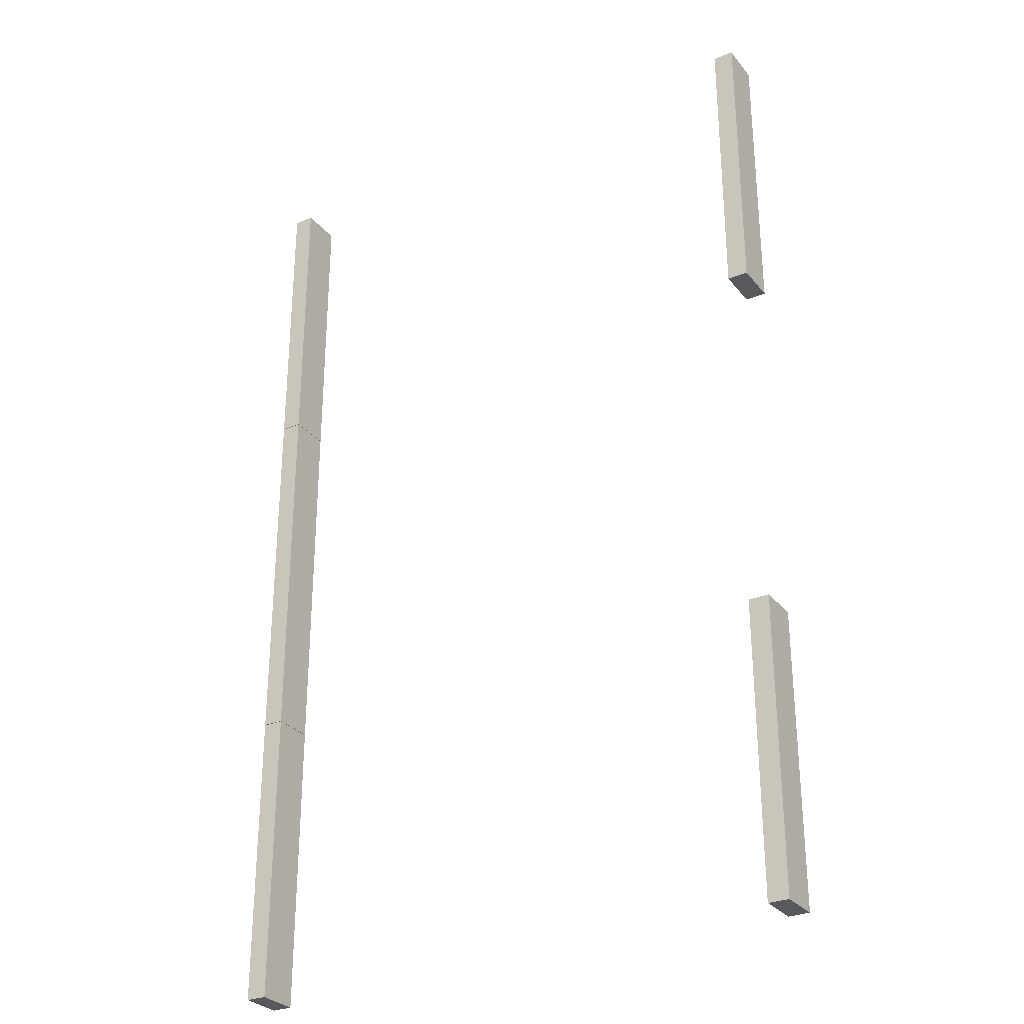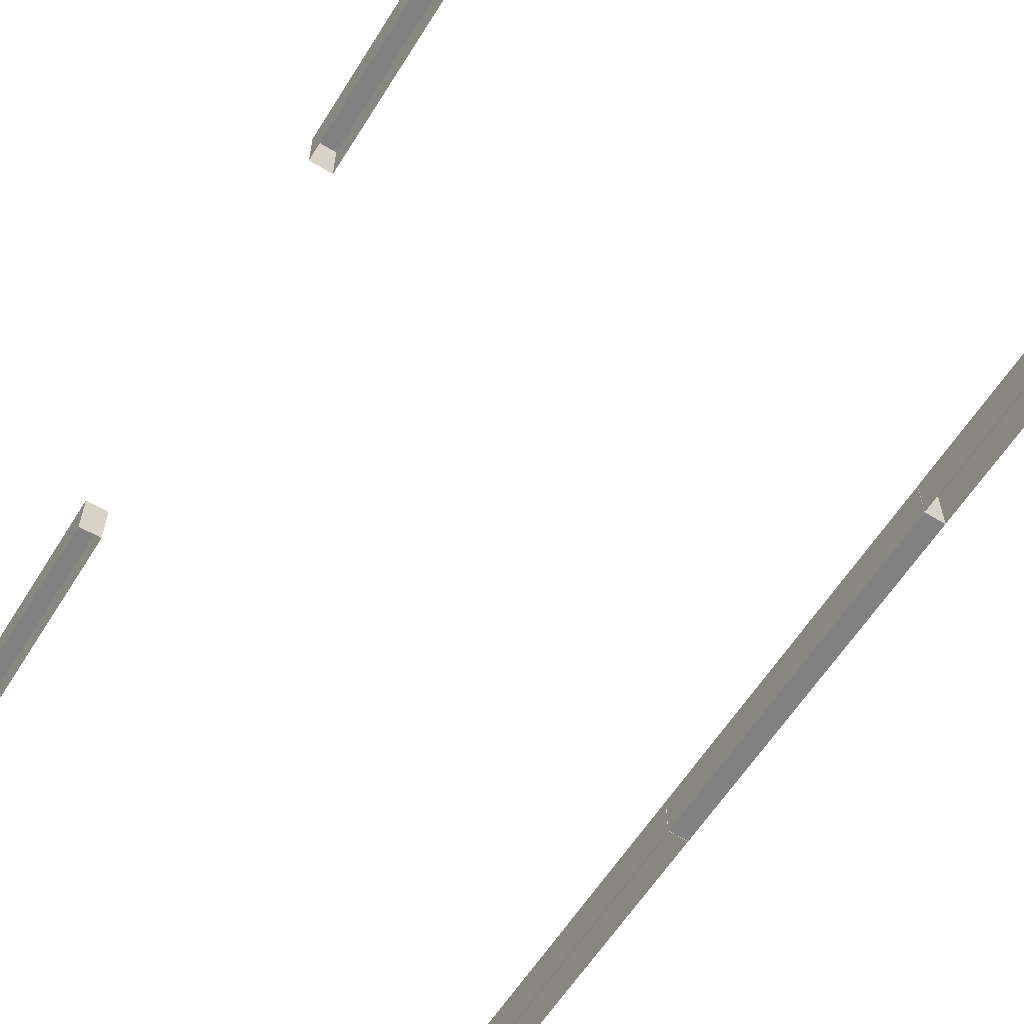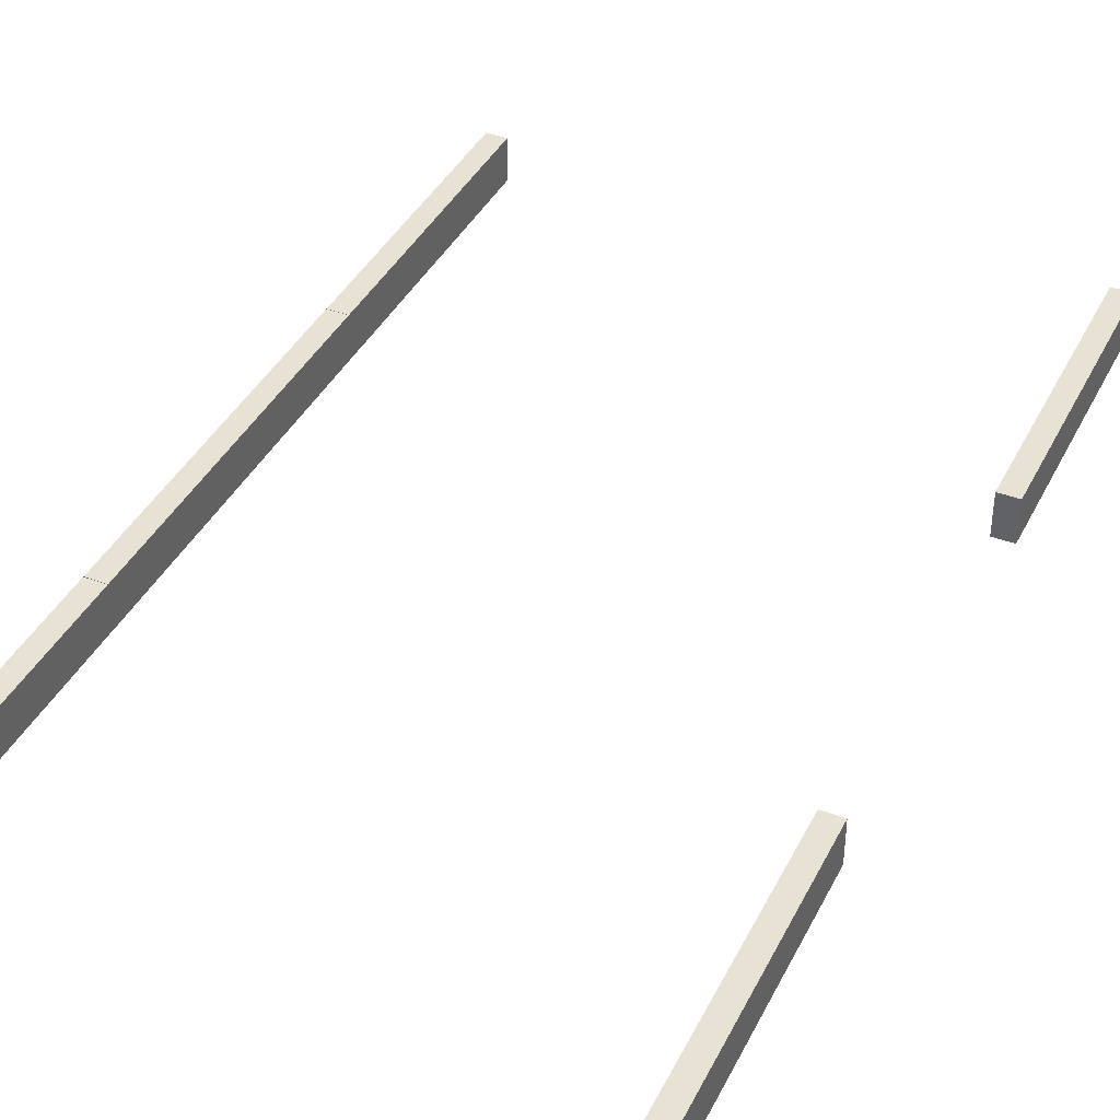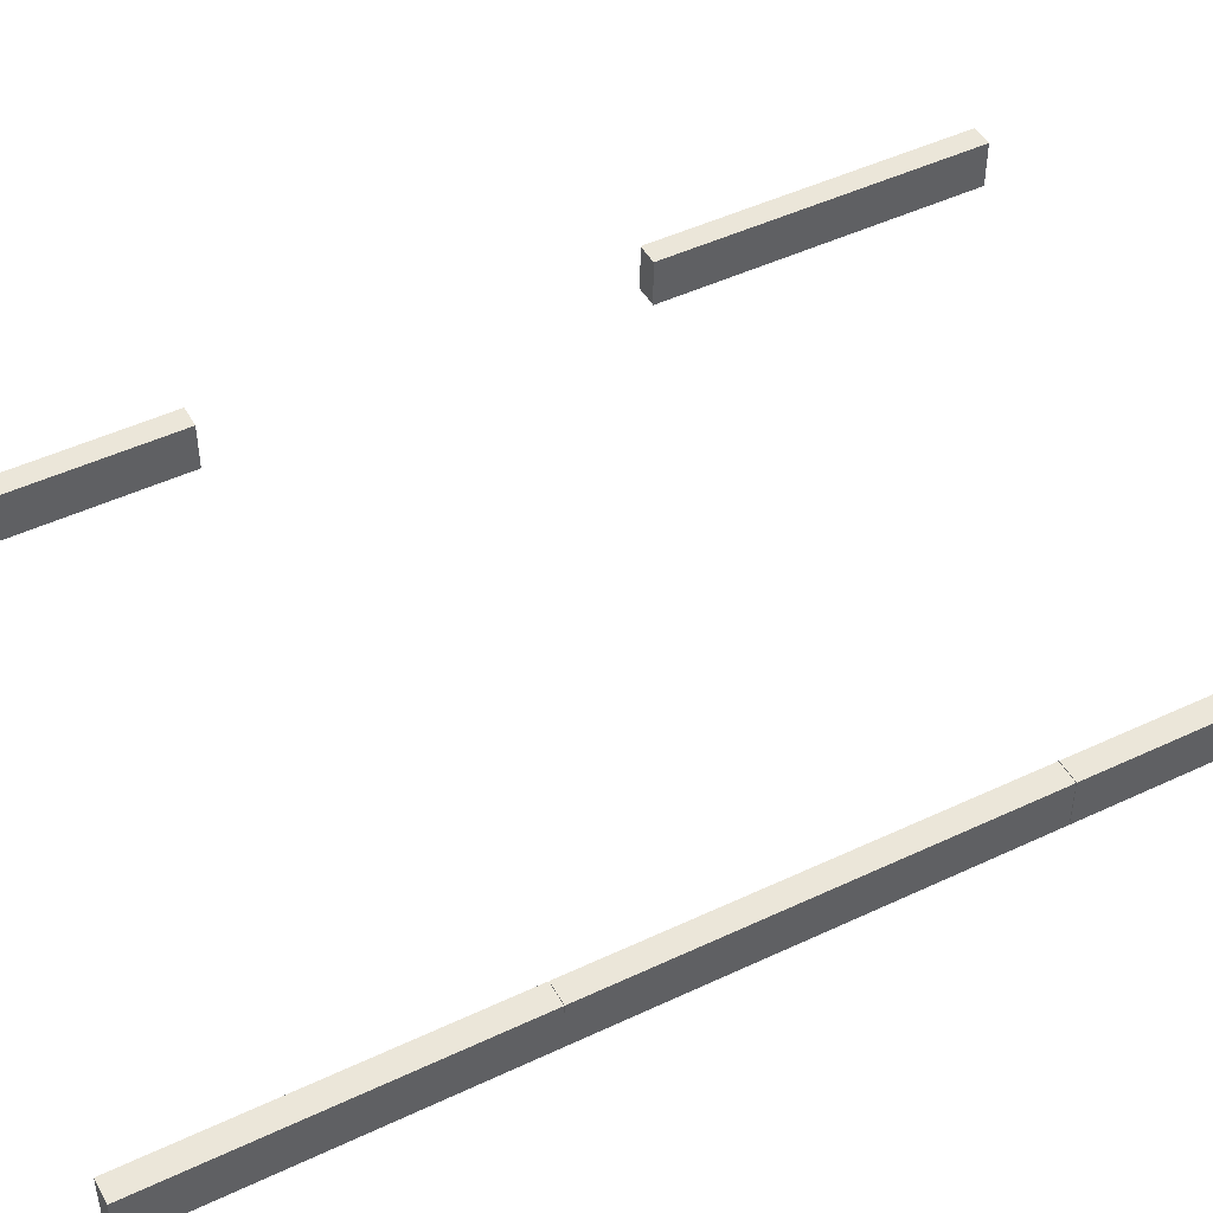
<metadata>
{"format":"obj","ext":"obj","renderer":"f3d","projection":"perspective","resolution":1024,"background":"white","views":[{"elev":-29.5,"azim":-148.8,"up":"+Z"},{"elev":-60.5,"azim":-32.0,"up":"+Y"},{"elev":39.9,"azim":-155.2,"up":"+Y"},{"elev":47.6,"azim":62.0,"up":"+Y"}]}
</metadata>
<code>
o Olli_Blue_Parts
v  -31.25 28.74 -51.15
v  -31.25 26.51 -51.15
v  -31.25 26.52 -19.83
v  -31.25 28.74 -19.83
v  -31.25 26.52 -19.71
v  -31.25 28.74 -19.71
v  -31.25 30.96 -51.15
v  -31.25 30.96 -51.27
v  -31.25 28.74 -51.27
v  -31.25 31.03 -51.15
v  -31.25 30.96 -19.83
v  -31.25 31.03 -19.83
v  -31.25 26.45 -19.83
v  -31.25 26.45 -51.15
v  -31.25 30.96 -19.71
v  -31.25 31.03 -19.71
v  -31.25 26.45 -19.71
v  -31.25 26.51 -51.27
v  -31.25 26.45 -51.27
v  -31.25 31.03 -51.27
v  -29.05 28.74 -51.15
v  -29.05 28.74 -19.83
v  -29.05 26.52 -19.83
v  -29.05 26.51 -51.15
v  -29.05 28.74 -19.71
v  -29.05 26.52 -19.71
v  -29.05 28.74 -51.27
v  -29.05 30.96 -51.27
v  -29.05 30.96 -51.15
v  -29.05 31.03 -51.15
v  -29.05 31.03 -19.83
v  -29.05 30.96 -19.83
v  -29.05 26.45 -19.83
v  -29.05 26.45 -51.15
v  -29.05 31.03 -19.71
v  -29.05 30.96 -19.71
v  -29.05 26.45 -19.71
v  -29.05 26.45 -51.27
v  -29.05 26.51 -51.27
v  -29.05 31.03 -51.27
v  -31.14 26.52 -19.71
v  -29.17 26.52 -19.71
v  -29.17 28.74 -19.71
v  -31.14 28.74 -19.71
v  -31.14 30.96 -51.27
v  -29.17 30.96 -51.27
v  -29.17 28.74 -51.27
v  -31.14 28.74 -51.27
v  -31.14 31.03 -19.83
v  -29.17 31.03 -19.83
v  -29.17 31.03 -51.15
v  -31.14 31.03 -51.15
v  -31.14 31.03 -19.71
v  -29.17 31.03 -19.71
v  -31.14 30.96 -19.71
v  -29.17 30.96 -19.71
v  -31.14 26.45 -19.71
v  -31.14 26.51 -51.27
v  -29.17 26.51 -51.27
v  -29.17 26.45 -51.27
v  -29.17 31.03 -51.27
v  -31.14 31.03 -51.27
v  -31.25 26.52 19.85
v  -31.25 26.51 51.17
v  -31.25 28.74 51.17
v  -31.25 28.74 19.85
v  -31.25 26.52 19.73
v  -31.25 28.74 19.73
v  -31.25 30.96 51.29
v  -31.25 30.96 51.17
v  -31.25 28.74 51.29
v  -31.25 30.96 19.85
v  -31.25 31.03 51.17
v  -31.25 31.03 19.85
v  -31.25 26.45 19.85
v  -31.25 26.45 51.17
v  -31.25 30.96 19.73
v  -31.25 31.03 19.73
v  -31.25 26.45 19.73
v  -31.25 26.51 51.29
v  -31.25 26.45 51.29
v  -31.25 31.03 51.29
v  -29.05 26.52 19.85
v  -29.05 28.74 19.85
v  -29.05 28.74 51.17
v  -29.05 26.51 51.17
v  -29.05 26.52 19.73
v  -29.05 28.74 19.73
v  -29.05 30.96 51.29
v  -29.05 28.74 51.29
v  -29.05 30.96 51.17
v  -29.05 30.96 19.85
v  -29.05 31.03 19.85
v  -29.05 31.03 51.17
v  -29.05 26.45 51.17
v  -29.05 26.45 19.85
v  -29.05 30.96 19.73
v  -29.05 31.03 19.73
v  -29.05 26.45 19.73
v  -29.05 26.51 51.29
v  -29.05 26.45 51.29
v  -29.05 31.03 51.29
v  -31.14 28.74 19.73
v  -29.16 28.74 19.73
v  -29.16 26.52 19.73
v  -31.14 26.52 19.73
v  -31.14 28.74 51.29
v  -29.16 28.74 51.29
v  -29.16 30.96 51.29
v  -31.14 30.96 51.29
v  -31.14 31.03 51.17
v  -29.16 31.03 51.17
v  -29.16 31.03 19.85
v  -31.14 31.03 19.85
v  -29.16 31.03 19.73
v  -31.14 31.03 19.73
v  -29.16 30.96 19.73
v  -31.14 30.96 19.73
v  -29.16 26.45 19.73
v  -31.14 26.45 19.73
v  -31.14 26.45 51.29
v  -29.16 26.45 51.29
v  -29.16 26.51 51.29
v  -31.14 26.51 51.29
v  -31.14 31.03 51.29
v  -29.16 31.03 51.29
v  -29.17 26.45 -19.71
v  -31.14 26.45 -51.27
v  31.36 26.52 -19.83
v  31.36 26.51 -51.15
v  31.36 28.74 -51.15
v  31.36 28.74 -19.83
v  31.36 26.52 -19.71
v  31.36 28.74 -19.71
v  31.36 30.96 -51.27
v  31.36 30.96 -51.15
v  31.36 28.74 -51.27
v  31.36 30.96 -19.83
v  31.36 31.03 -51.15
v  31.36 31.03 -19.83
v  31.36 26.45 -19.83
v  31.36 26.45 -51.15
v  31.36 30.96 -19.71
v  31.36 31.03 -19.71
v  31.36 26.45 -19.71
v  31.36 26.51 -51.27
v  31.36 26.45 -51.27
v  31.36 31.03 -51.27
v  29.16 26.52 -19.83
v  29.16 28.74 -19.83
v  29.16 28.74 -51.15
v  29.16 26.51 -51.15
v  29.16 26.52 -19.71
v  29.16 28.74 -19.71
v  29.16 30.96 -51.27
v  29.16 28.74 -51.27
v  29.16 30.96 -51.15
v  29.16 30.96 -19.83
v  29.16 31.03 -19.83
v  29.16 31.03 -51.15
v  29.16 26.45 -51.15
v  29.16 26.45 -19.83
v  29.16 30.96 -19.71
v  29.16 31.03 -19.71
v  29.16 26.45 -19.71
v  29.16 26.51 -51.27
v  29.16 26.45 -51.27
v  29.16 31.03 -51.27
v  29.27 28.74 -19.71
v  29.27 26.52 -19.71
v  31.26 26.52 -19.71
v  31.26 28.74 -19.71
v  29.27 28.74 -51.27
v  29.27 30.96 -51.27
v  31.26 30.96 -51.27
v  31.26 28.74 -51.27
v  29.27 31.03 -51.15
v  29.27 31.03 -19.83
v  31.26 31.03 -19.83
v  31.26 31.03 -51.15
v  29.27 31.03 -19.71
v  31.26 31.03 -19.71
v  29.27 30.96 -19.71
v  31.26 30.96 -19.71
v  29.27 26.45 -19.71
v  31.26 26.45 -19.71
v  29.27 26.45 -51.27
v  29.27 26.51 -51.27
v  31.26 26.51 -51.27
v  31.26 26.45 -51.27
v  29.27 31.03 -51.27
v  31.26 31.03 -51.27
v  31.36 28.74 51.17
v  31.36 26.51 51.17
v  31.36 26.52 19.85
v  31.36 28.74 19.85
v  31.36 26.52 19.73
v  31.36 28.74 19.73
v  31.36 30.96 51.17
v  31.36 30.96 51.29
v  31.36 28.74 51.29
v  31.36 31.03 51.17
v  31.36 30.96 19.85
v  31.36 31.03 19.85
v  31.36 26.45 19.85
v  31.36 26.45 51.17
v  31.36 30.96 19.73
v  31.36 31.03 19.73
v  31.36 26.45 19.73
v  31.36 26.51 51.29
v  31.36 26.45 51.29
v  31.36 31.03 51.29
v  29.16 28.74 51.17
v  29.16 28.74 19.85
v  29.16 26.52 19.85
v  29.16 26.51 51.17
v  29.16 28.74 19.73
v  29.16 26.52 19.73
v  29.16 28.74 51.29
v  29.16 30.96 51.29
v  29.16 30.96 51.17
v  29.16 31.03 51.17
v  29.16 31.03 19.85
v  29.16 30.96 19.85
v  29.16 26.45 19.85
v  29.16 26.45 51.17
v  29.16 31.03 19.73
v  29.16 30.96 19.73
v  29.16 26.45 19.73
v  29.16 26.45 51.29
v  29.16 26.51 51.29
v  29.16 31.03 51.29
v  29.27 26.52 19.73
v  29.27 28.74 19.73
v  31.26 28.74 19.73
v  31.26 26.52 19.73
v  29.27 30.96 51.29
v  29.27 28.74 51.29
v  31.26 28.74 51.29
v  31.26 30.96 51.29
v  29.27 31.03 19.85
v  29.27 31.03 51.17
v  31.26 31.03 51.17
v  31.26 31.03 19.85
v  29.27 31.03 19.73
v  31.26 31.03 19.73
v  29.27 30.96 19.73
v  31.26 30.96 19.73
v  29.27 26.45 19.73
v  31.26 26.45 51.29
v  31.26 26.51 51.29
v  29.27 26.51 51.29
v  29.27 31.03 51.29
v  31.26 31.03 51.29
v  31.26 26.45 19.73
v  29.27 26.45 51.29
v  31.36 26.52 19.57
v  31.36 26.51 -19.54
v  31.36 28.74 -19.54
v  31.36 28.74 19.57
v  31.36 26.52 19.7
v  31.36 28.74 19.7
v  31.36 30.96 -19.67
v  31.36 30.96 -19.54
v  31.36 28.74 -19.67
v  31.36 30.96 19.57
v  31.36 31.03 -19.54
v  31.36 31.03 19.57
v  31.36 26.45 19.57
v  31.36 26.45 -19.54
v  31.36 30.96 19.7
v  31.36 31.03 19.7
v  31.36 26.45 19.7
v  31.36 26.51 -19.67
v  31.36 26.45 -19.67
v  31.36 31.03 -19.67
v  29.16 26.52 11.77
v  29.16 28.74 11.77
v  29.16 28.74 -19.54
v  29.16 26.51 -19.54
v  29.16 26.52 19.7
v  29.16 28.74 19.7
v  29.16 30.96 -19.67
v  29.16 28.74 -19.67
v  29.16 30.96 -19.54
v  29.16 30.96 11.77
v  29.16 31.03 19.57
v  29.16 31.03 -19.54
v  29.16 26.45 -19.54
v  29.16 26.45 11.77
v  29.16 30.96 19.7
v  29.16 31.03 19.7
v  29.16 26.45 19.7
v  29.16 26.51 -19.67
v  29.16 26.45 -19.67
v  29.16 31.03 -19.67
v  29.27 28.74 19.7
v  29.27 26.52 19.7
v  31.26 26.52 19.7
v  31.26 28.74 19.7
v  29.27 28.74 -19.67
v  29.27 30.96 -19.67
v  31.26 30.96 -19.67
v  31.26 28.74 -19.67
v  29.27 31.03 -19.54
v  29.27 31.03 19.57
v  31.26 31.03 19.57
v  31.26 31.03 -19.54
v  29.27 26.45 12.15
v  29.27 26.45 -19.54
v  31.26 26.45 -19.54
v  31.26 26.45 19.19
v  29.27 31.03 19.7
v  31.26 31.03 19.7
v  29.27 30.96 19.7
v  31.26 30.96 19.7
v  29.27 26.45 19.7
v  31.26 26.45 19.7
v  29.27 26.45 -19.67
v  31.26 26.45 -19.67
v  29.27 26.51 -19.67
v  31.26 26.51 -19.67
v  29.27 31.03 -19.67
v  31.26 31.03 -19.67
f 1 2 3 4
f 4 3 5 6
f 1 7 8 9
f 10 7 11 12
f 7 1 4 11
f 13 3 2 14
f 12 11 15 16
f 11 4 6 15
f 17 5 3 13
f 14 2 18 19
f 2 1 9 18
f 20 8 7 10
f 21 22 23 24
f 22 25 26 23
f 21 27 28 29
f 30 31 32 29
f 29 32 22 21
f 33 34 24 23
f 31 35 36 32
f 32 36 25 22
f 37 33 23 26
f 34 38 39 24
f 24 39 27 21
f 40 30 29 28
f 41 42 43 44
f 45 46 47 48
f 49 50 51 52
f 53 54 50 49
f 55 56 54 53
f 44 43 56 55
f 42 41 57
f 58 59 60
f 48 47 59 58
f 52 51 61 62
f 62 61 46 45
f 63 64 65 66
f 67 63 66 68
f 69 70 65 71
f 72 70 73 74
f 66 65 70 72
f 64 63 75 76
f 77 72 74 78
f 68 66 72 77
f 63 67 79 75
f 80 64 76 81
f 71 65 64 80
f 70 69 82 73
f 83 84 85 86
f 87 88 84 83
f 89 90 85 91
f 92 93 94 91
f 84 92 91 85
f 86 95 96 83
f 97 98 93 92
f 88 97 92 84
f 83 96 99 87
f 100 101 95 86
f 90 100 86 85
f 91 94 102 89
f 103 104 105 106
f 107 108 109 110
f 111 112 113 114
f 114 113 115 116
f 116 115 117 118
f 118 117 104 103
f 106 105 119 120
f 121 122 123 124
f 124 123 108 107
f 125 126 112 111
f 110 109 126 125
f 42 26 25 43
f 44 6 5 41
f 46 28 27 47
f 48 9 8 45
f 50 31 30 51
f 52 10 12 49
f 54 35 31 50
f 49 12 16 53
f 56 36 35 54
f 53 16 15 55
f 43 25 36 56
f 55 15 6 44
f 127 37 26 42
f 41 5 17
f 59 39 38
f 128 19 18 58
f 47 27 39 59
f 58 18 9 48
f 51 30 40 61
f 62 20 10 52
f 61 40 28 46
f 45 8 20 62
f 104 88 87 105
f 106 67 68 103
f 108 90 89 109
f 110 69 71 107
f 112 94 93 113
f 114 74 73 111
f 113 93 98 115
f 116 78 74 114
f 115 98 97 117
f 118 77 78 116
f 117 97 88 104
f 103 68 77 118
f 105 87 99 119
f 120 79 67 106
f 122 101 100 123
f 124 80 81 121
f 123 100 90 108
f 107 71 80 124
f 126 102 94 112
f 111 73 82 125
f 109 89 102 126
f 125 82 69 110
f 129 130 131 132
f 133 129 132 134
f 135 136 131 137
f 138 136 139 140
f 132 131 136 138
f 130 129 141 142
f 143 138 140 144
f 134 132 138 143
f 129 133 145 141
f 146 130 142 147
f 137 131 130 146
f 136 135 148 139
f 149 150 151 152
f 153 154 150 149
f 155 156 151 157
f 158 159 160 157
f 150 158 157 151
f 152 161 162 149
f 163 164 159 158
f 154 163 158 150
f 149 162 165 153
f 166 167 161 152
f 156 166 152 151
f 157 160 168 155
f 169 170 171 172
f 173 174 175 176
f 177 178 179 180
f 178 181 182 179
f 181 183 184 182
f 183 169 172 184
f 170 185 186 171
f 187 188 189 190
f 188 173 176 189
f 191 177 180 192
f 174 191 192 175
f 193 194 195 196
f 196 195 197 198
f 193 199 200 201
f 202 199 203 204
f 199 193 196 203
f 205 195 194 206
f 204 203 207 208
f 203 196 198 207
f 209 197 195 205
f 206 194 210 211
f 194 193 201 210
f 212 200 199 202
f 213 214 215 216
f 214 217 218 215
f 213 219 220 221
f 222 223 224 221
f 221 224 214 213
f 225 226 216 215
f 223 227 228 224
f 224 228 217 214
f 229 225 215 218
f 226 230 231 216
f 216 231 219 213
f 232 222 221 220
f 233 234 235 236
f 237 238 239 240
f 241 242 243 244
f 245 241 244 246
f 247 245 246 248
f 234 247 248 235
f 249 233 236
f 250 251 252
f 238 252 251 239
f 242 253 254 243
f 253 237 240 254
f 218 217 234 233
f 198 197 236 235
f 220 219 238 237
f 201 200 240 239
f 223 222 242 241
f 202 204 244 243
f 227 223 241 245
f 204 208 246 244
f 228 227 245 247
f 208 207 248 246
f 217 228 247 234
f 207 198 235 248
f 229 218 233
f 197 209 255 236
f 231 230 256 252
f 211 210 251
f 219 231 252 238
f 210 201 239 251
f 222 232 253 242
f 212 202 243 254
f 232 220 237 253
f 200 212 254 240
f 154 153 170 169
f 133 134 172 171
f 156 155 174 173
f 135 137 176 175
f 160 159 178 177
f 140 139 180 179
f 159 164 181 178
f 144 140 179 182
f 164 163 183 181
f 143 144 182 184
f 163 154 169 183
f 134 143 184 172
f 153 165 185 170
f 145 133 171 186
f 167 166 188 187
f 146 147 190 189
f 166 156 173 188
f 137 146 189 176
f 168 160 177 191
f 139 148 192 180
f 155 168 191 174
f 148 135 175 192
f 257 258 259 260
f 261 257 260 262
f 263 264 259 265
f 266 264 267 268
f 260 259 264 266
f 258 257 269 270
f 271 266 268 272
f 262 260 266 271
f 257 261 273 269
f 274 258 270 275
f 265 259 258 274
f 264 263 276 267
f 277 278 279 280
f 281 282 278 277
f 283 284 279 285
f 286 287 288 285
f 278 286 285 279
f 280 289 290 277
f 291 292 287 286
f 282 291 286 278
f 277 290 293 281
f 294 295 289 280
f 284 294 280 279
f 285 288 296 283
f 297 298 299 300
f 301 302 303 304
f 305 306 307 308
f 309 310 311 312
f 306 313 314 307
f 313 315 316 314
f 315 297 300 316
f 317 309 312 318
f 298 317 318 299
f 310 319 320 311
f 319 321 322 320
f 321 301 304 322
f 323 305 308 324
f 302 323 324 303
f 282 281 298 297
f 261 262 300 299
f 284 283 302 301
f 263 265 304 303
f 288 287 306 305
f 268 267 308 307
f 290 289 310 309
f 270 269 312 311
f 287 292 313 306
f 272 268 307 314
f 292 291 315 313
f 271 272 314 316
f 291 282 297 315
f 262 271 316 300
f 293 290 309 317
f 269 273 318 312
f 281 293 317 298
f 273 261 299 318
f 289 295 319 310
f 275 270 311 320
f 295 294 321 319
f 274 275 320 322
f 294 284 301 321
f 265 274 322 304
f 296 288 305 323
f 267 276 324 308
f 283 296 323 302
f 276 263 303 324

</code>
